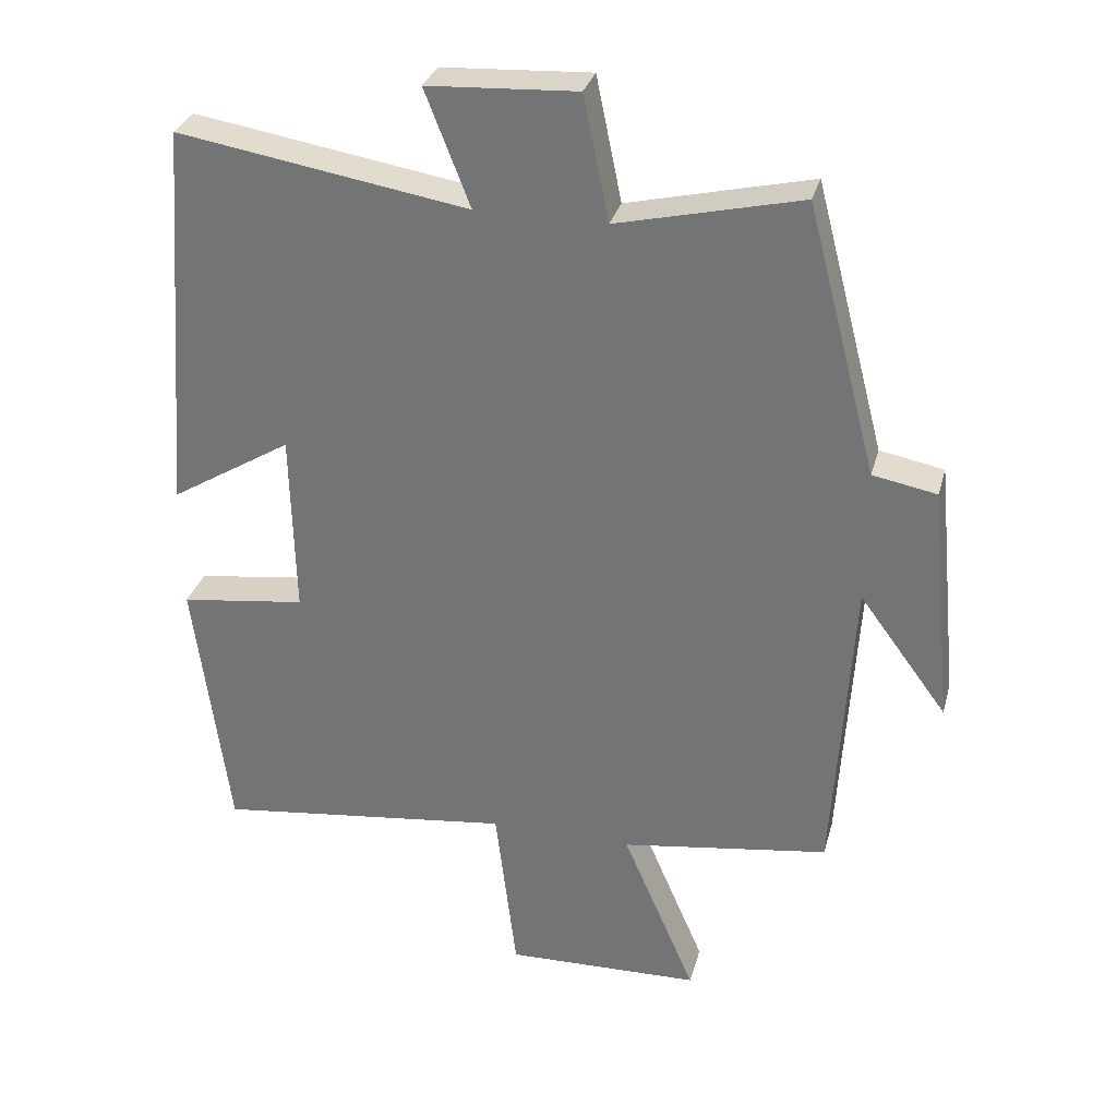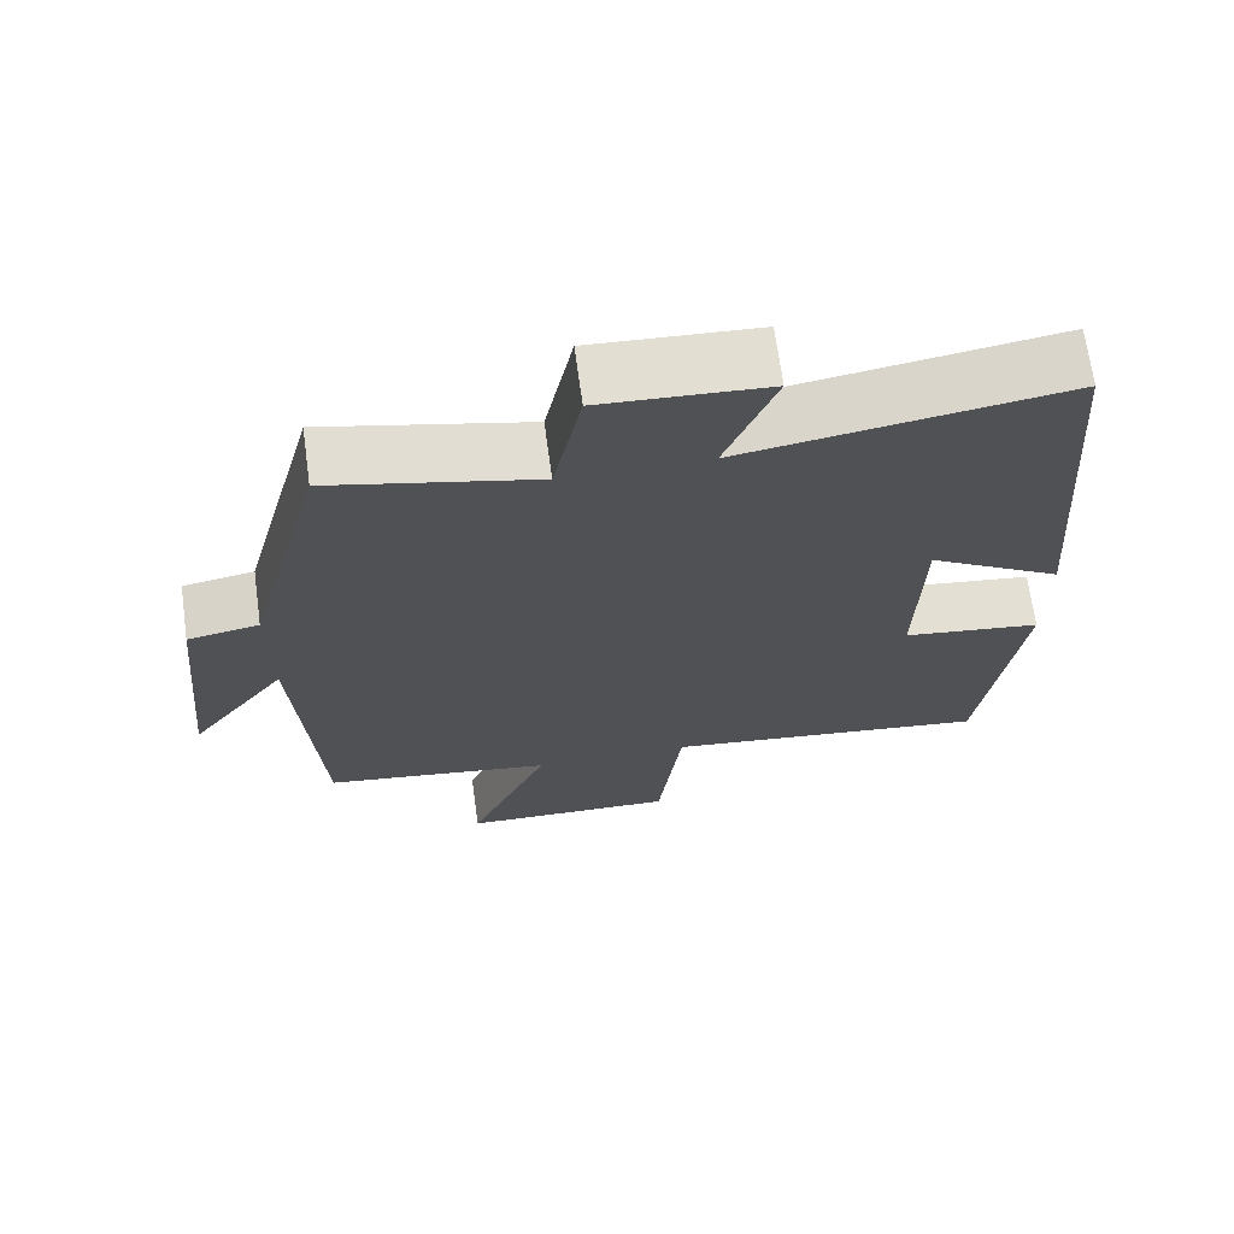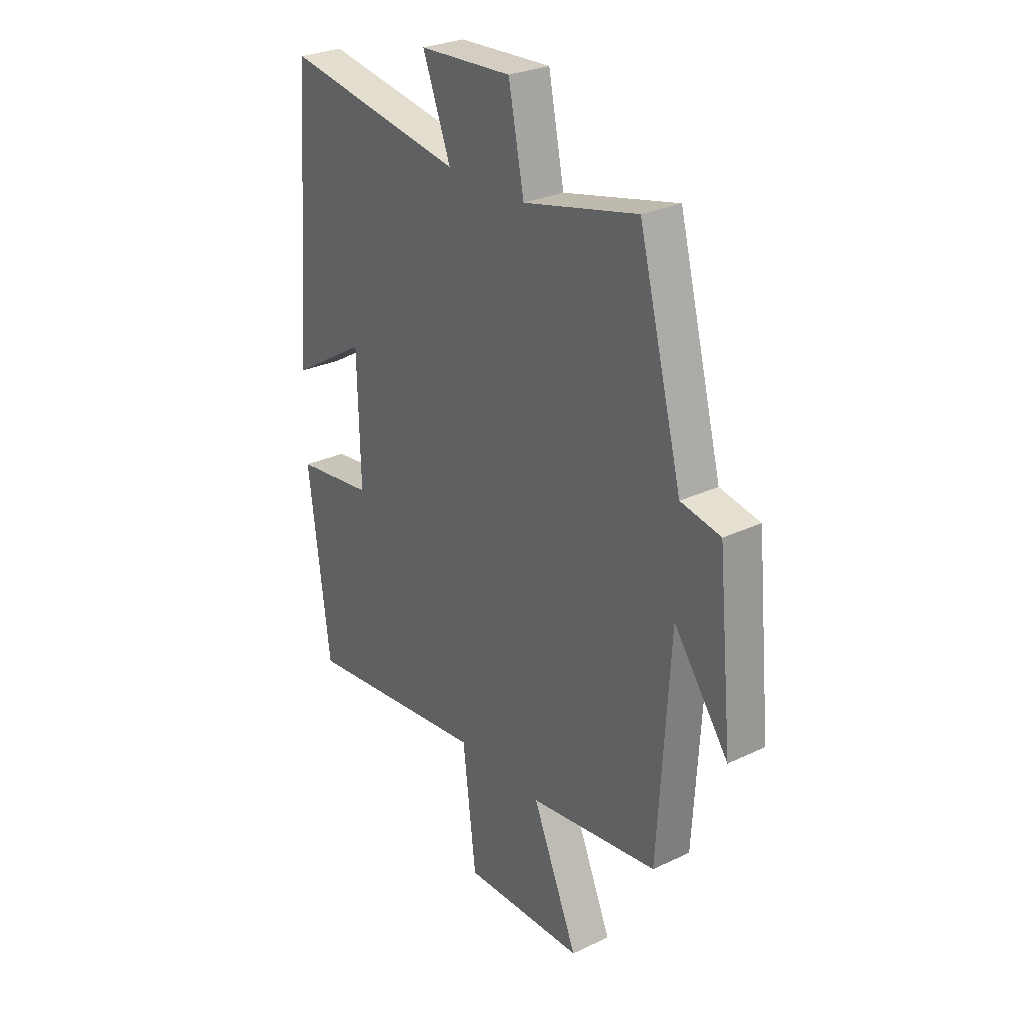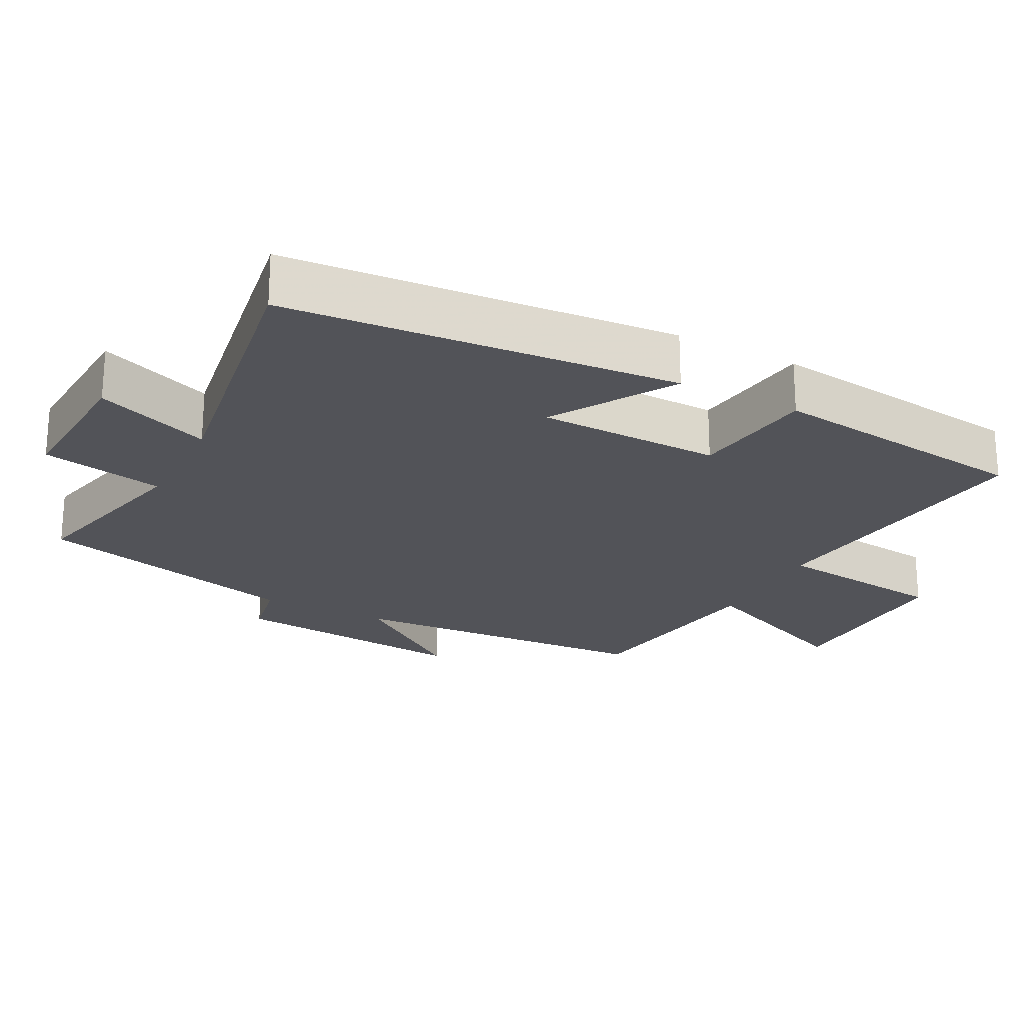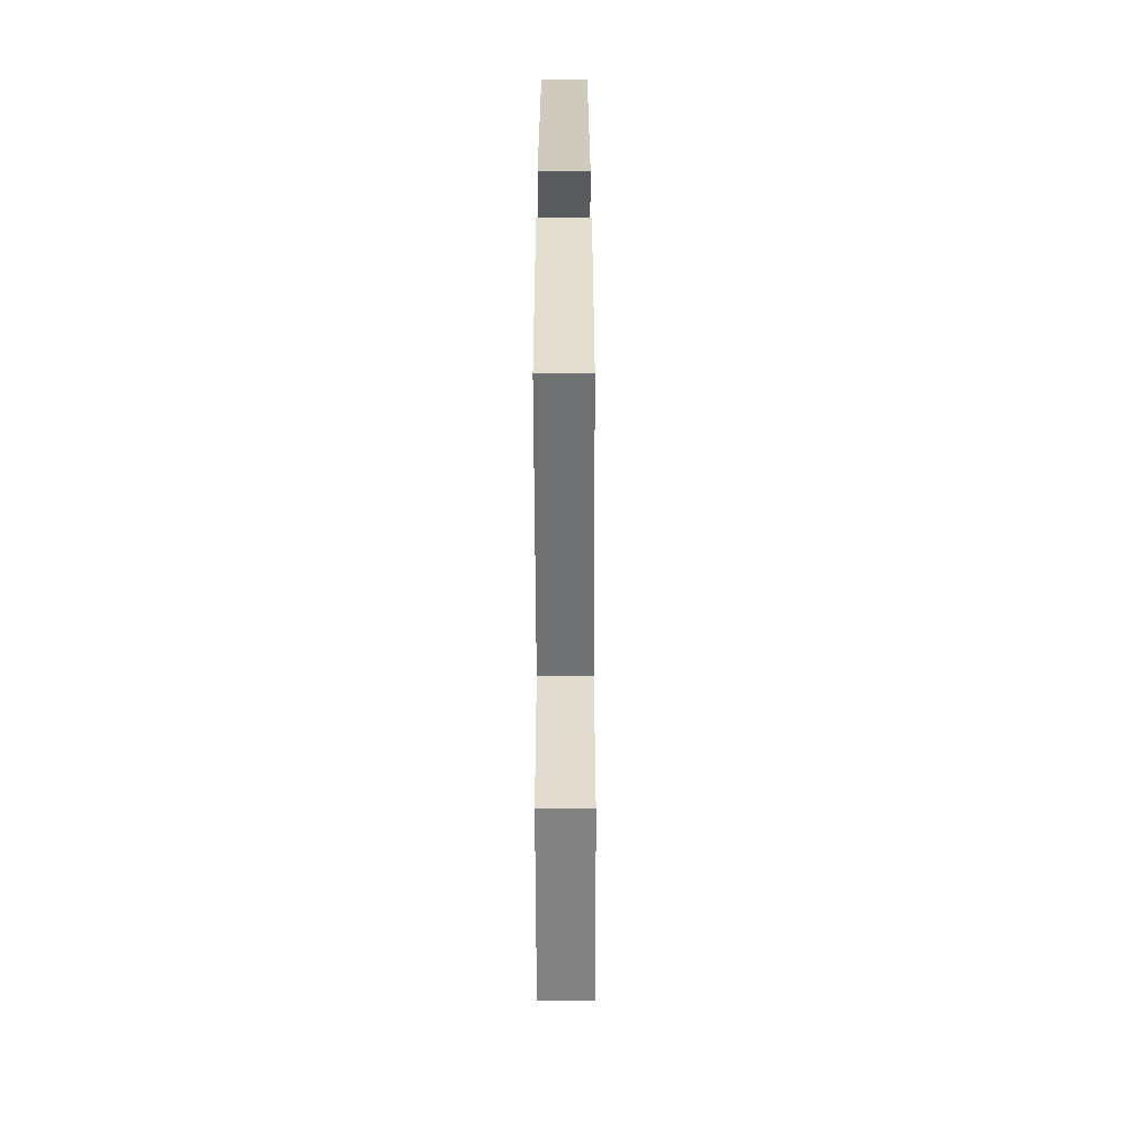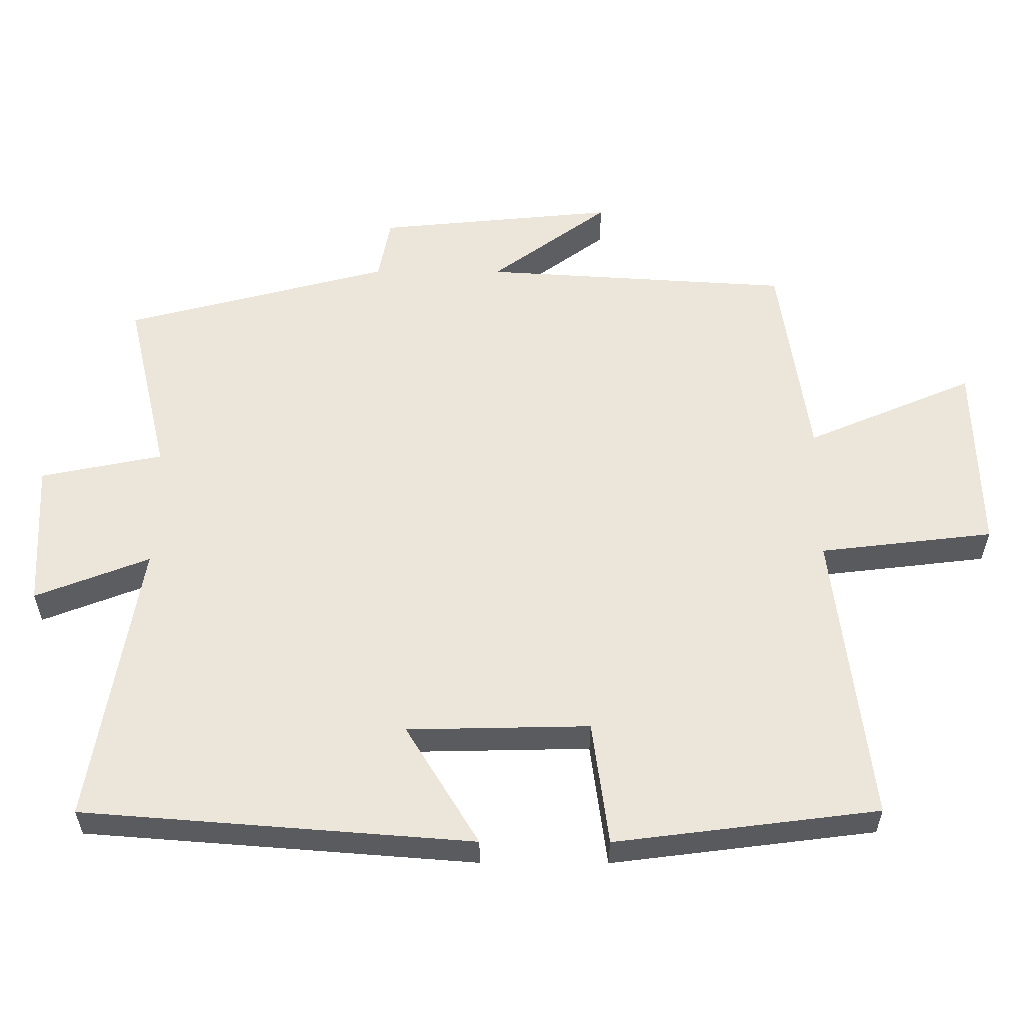
<metadata>
{"format":"obj","ext":"obj","renderer":"f3d","projection":"perspective","resolution":1024,"background":"white","views":[{"elev":31.2,"azim":-165.4,"up":"+Z"},{"elev":68.9,"azim":-7.8,"up":"+Z"},{"elev":28.0,"azim":-125.8,"up":"+Z"},{"elev":-22.7,"azim":62.6,"up":"+Y"},{"elev":-62.4,"azim":90.2,"up":"+Z"},{"elev":57.2,"azim":90.2,"up":"+Y"}]}
</metadata>
<code>
v 0.457 0.07 0.567
v 0.5 0.07 0.006
v 0.327 0.07 0.112
v 0.321 0.07 -0.15
v 0.5 0.07 -0.174
v 0.451 0.07 -0.553
v 0.027 0.07 -0.5
v -0.003 0.07 -0.75
v -0.281 0.07 -0.742
v -0.177 0.07 -0.5
v -0.473 0.07 -0.456
v -0.5 0.07 -0.012
v -0.625 0.07 -0.181
v -0.591 0.07 0.163
v -0.5 0.07 0.18
v -0.4 0.07 0.562
v -0.139 0.07 0.5
v -0.103 0.07 0.676
v 0.109 0.07 0.664
v 0.045 0.07 0.5
v 0.457 0 0.567
v 0.5 0 0.006
v 0.327 0 0.112
v 0.321 0 -0.15
v 0.5 0 -0.174
v 0.451 0 -0.553
v 0.027 0 -0.5
v -0.003 0 -0.75
v -0.281 0 -0.742
v -0.177 0 -0.5
v -0.473 0 -0.456
v -0.5 0 -0.012
v -0.625 0 -0.181
v -0.591 0 0.163
v -0.5 0 0.18
v -0.4 0 0.562
v -0.139 0 0.5
v -0.103 0 0.676
v 0.109 0 0.664
v 0.045 0 0.5
f 17 18 19 20
f 15 16 17
f 15 17 20
f 12 13 14 15
f 10 11 12 15
f 10 15 20 1
f 7 8 9 10
f 4 5 6 7
f 3 4 7 10
f 1 2 3
f 1 3 10
f 40 39 38 37
f 37 36 35
f 40 37 35
f 35 34 33 32
f 35 32 31 30
f 21 40 35 30
f 30 29 28 27
f 27 26 25 24
f 30 27 24 23
f 23 22 21
f 30 23 21
f 1 21 22 2
f 2 22 23 3
f 3 23 24 4
f 4 24 25 5
f 5 25 26 6
f 6 26 27 7
f 7 27 28 8
f 8 28 29 9
f 9 29 30 10
f 10 30 31 11
f 11 31 32 12
f 12 32 33 13
f 13 33 34 14
f 14 34 35 15
f 15 35 36 16
f 16 36 37 17
f 17 37 38 18
f 18 38 39 19
f 19 39 40 20
f 20 40 21 1

</code>
